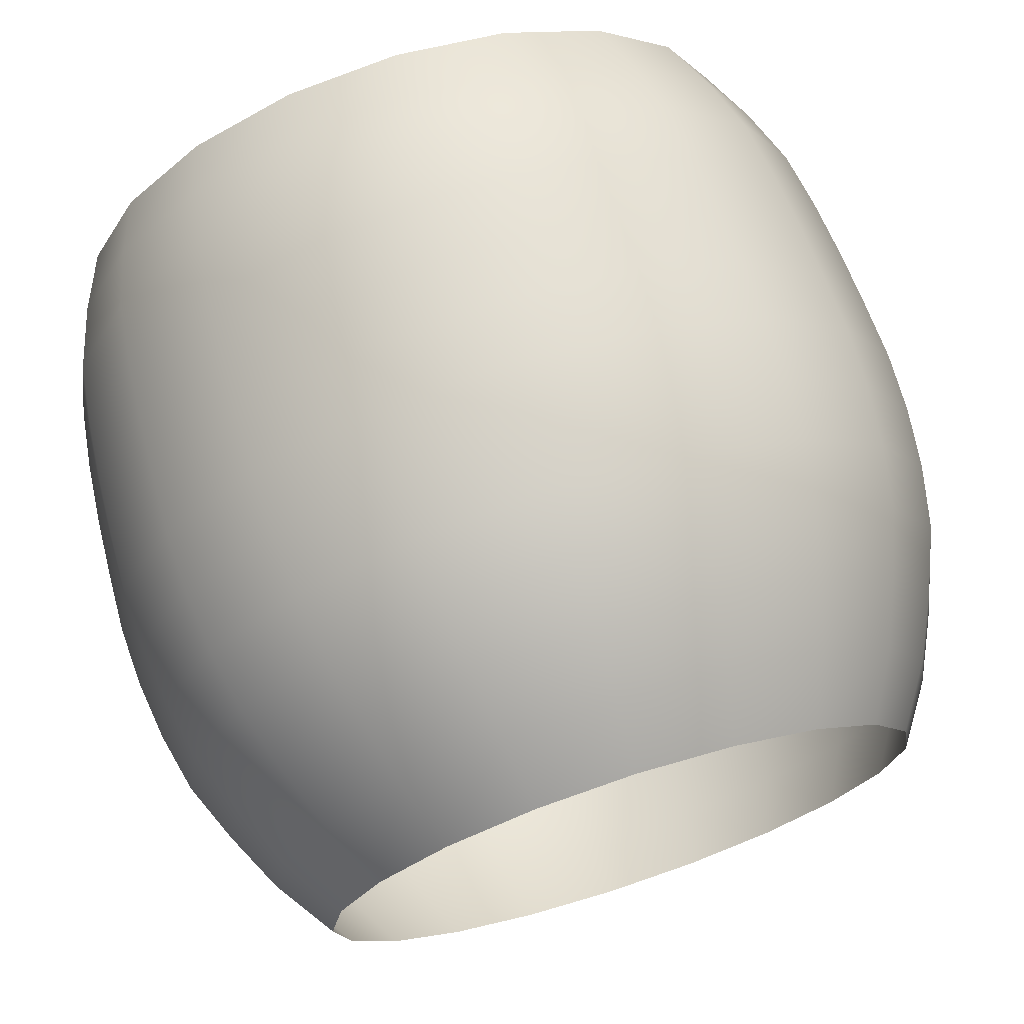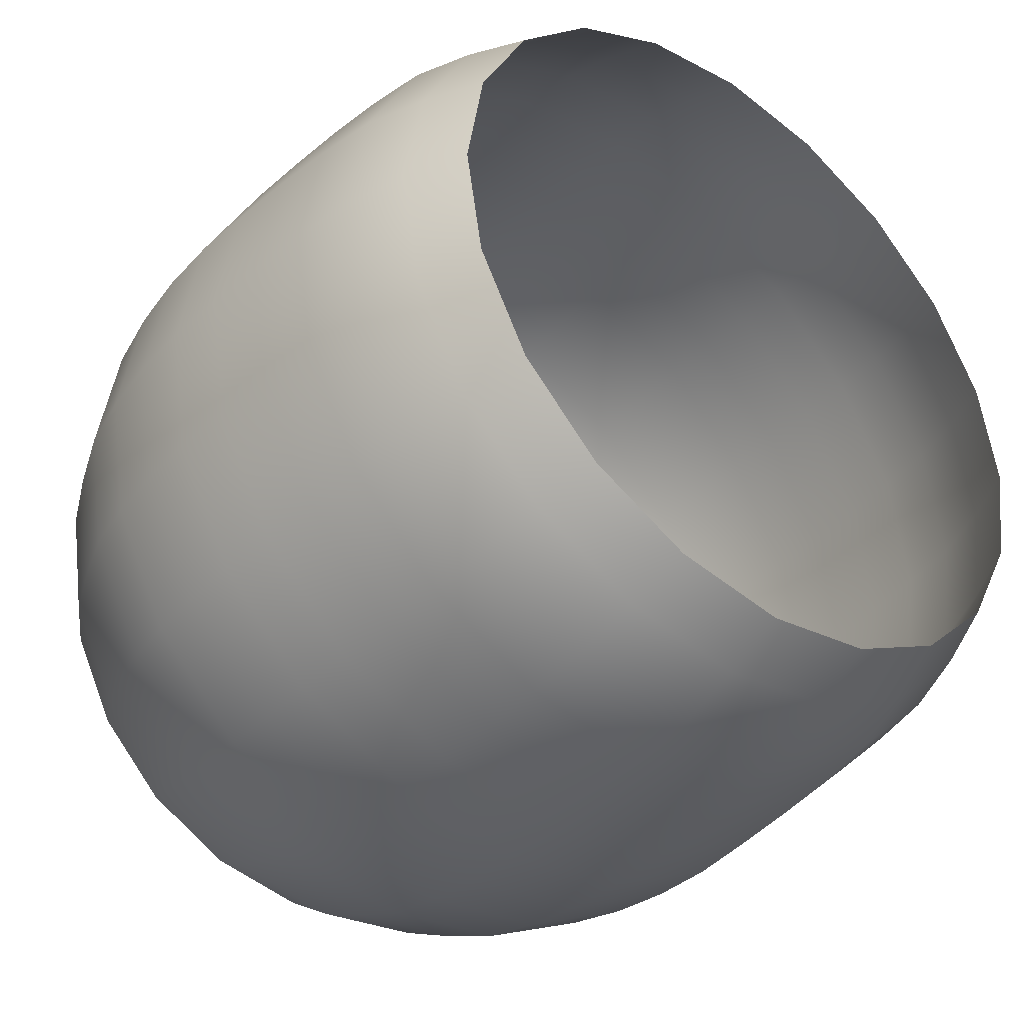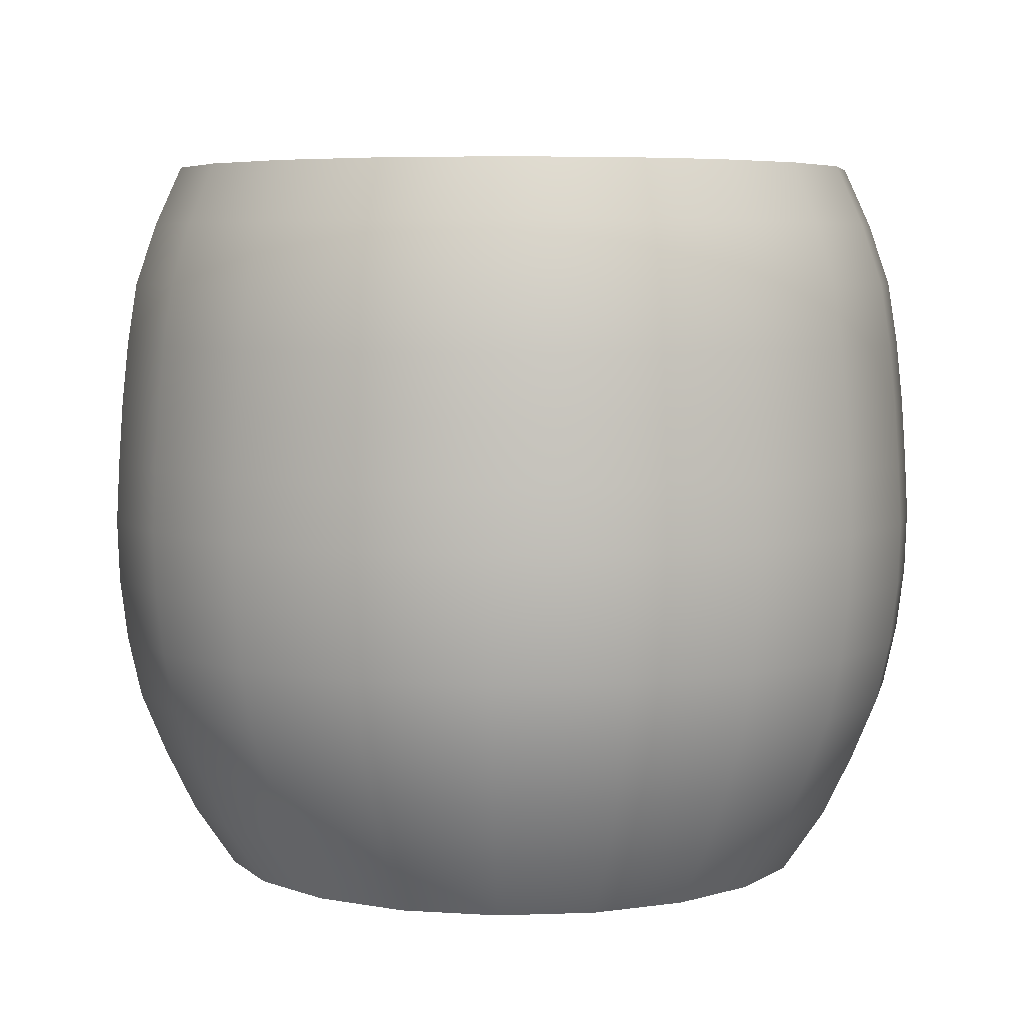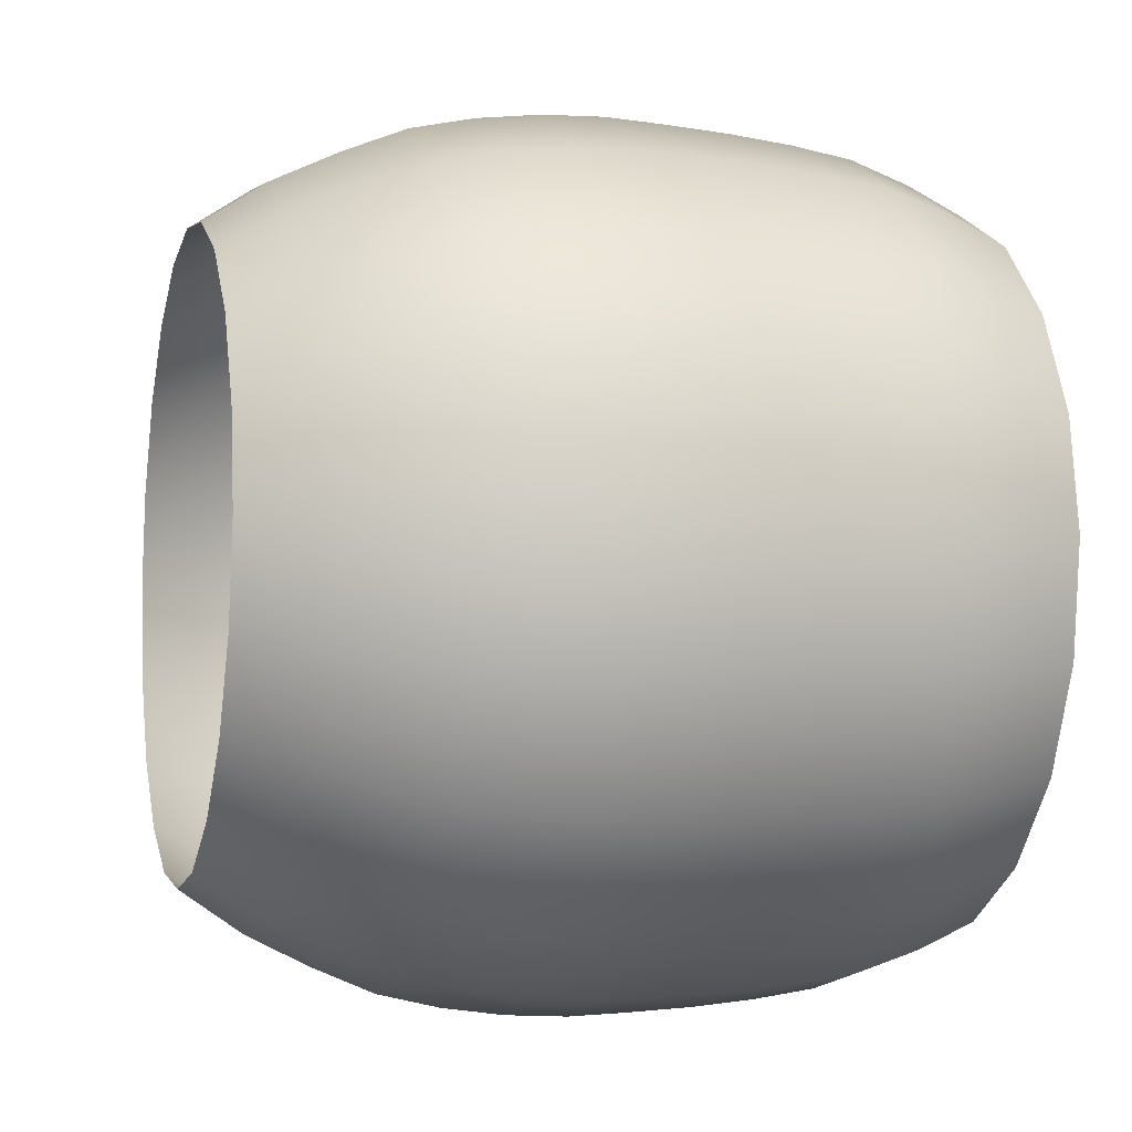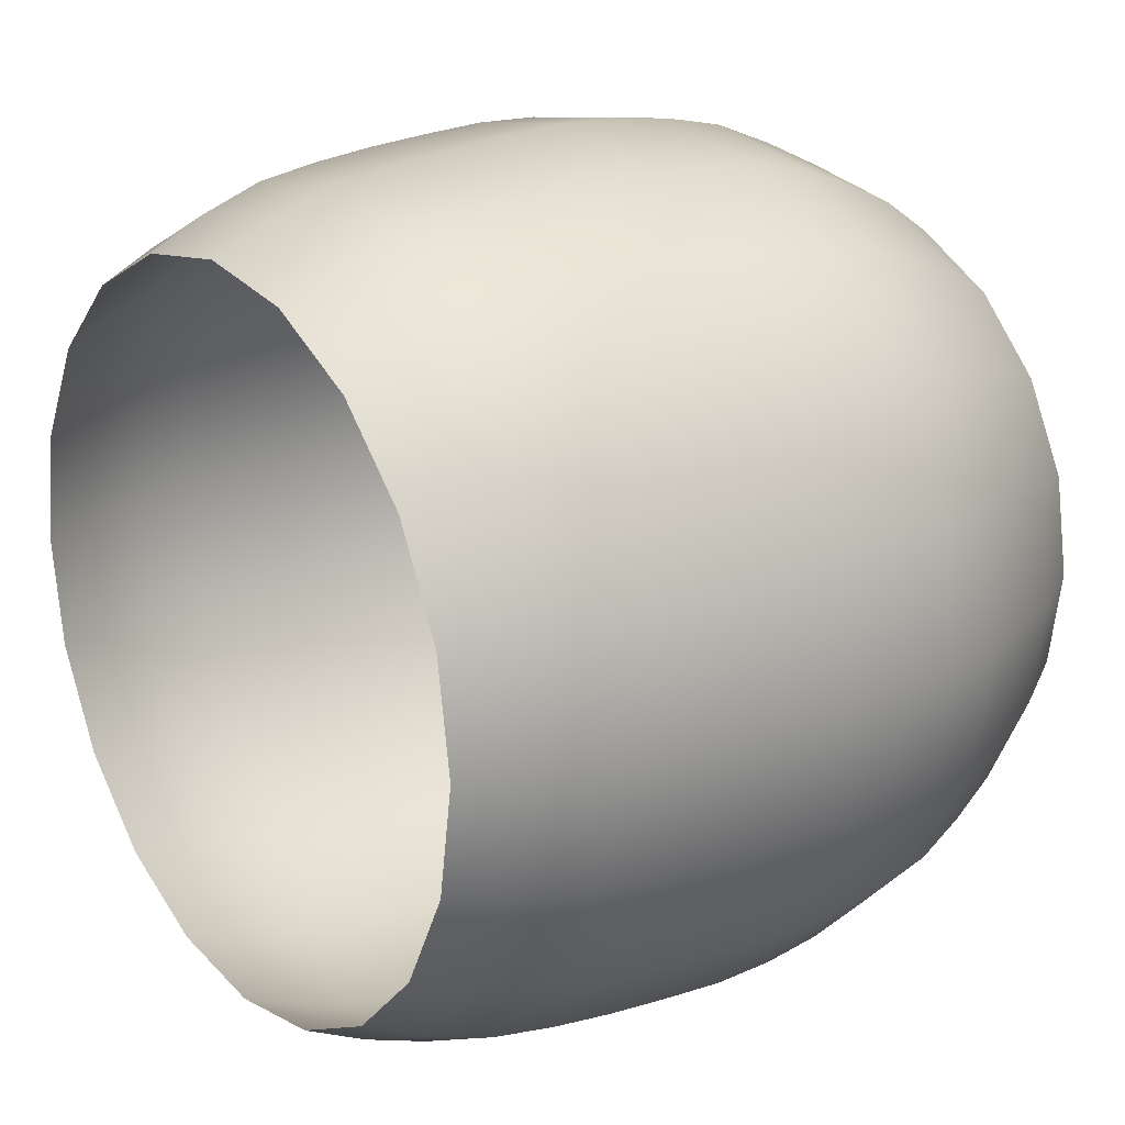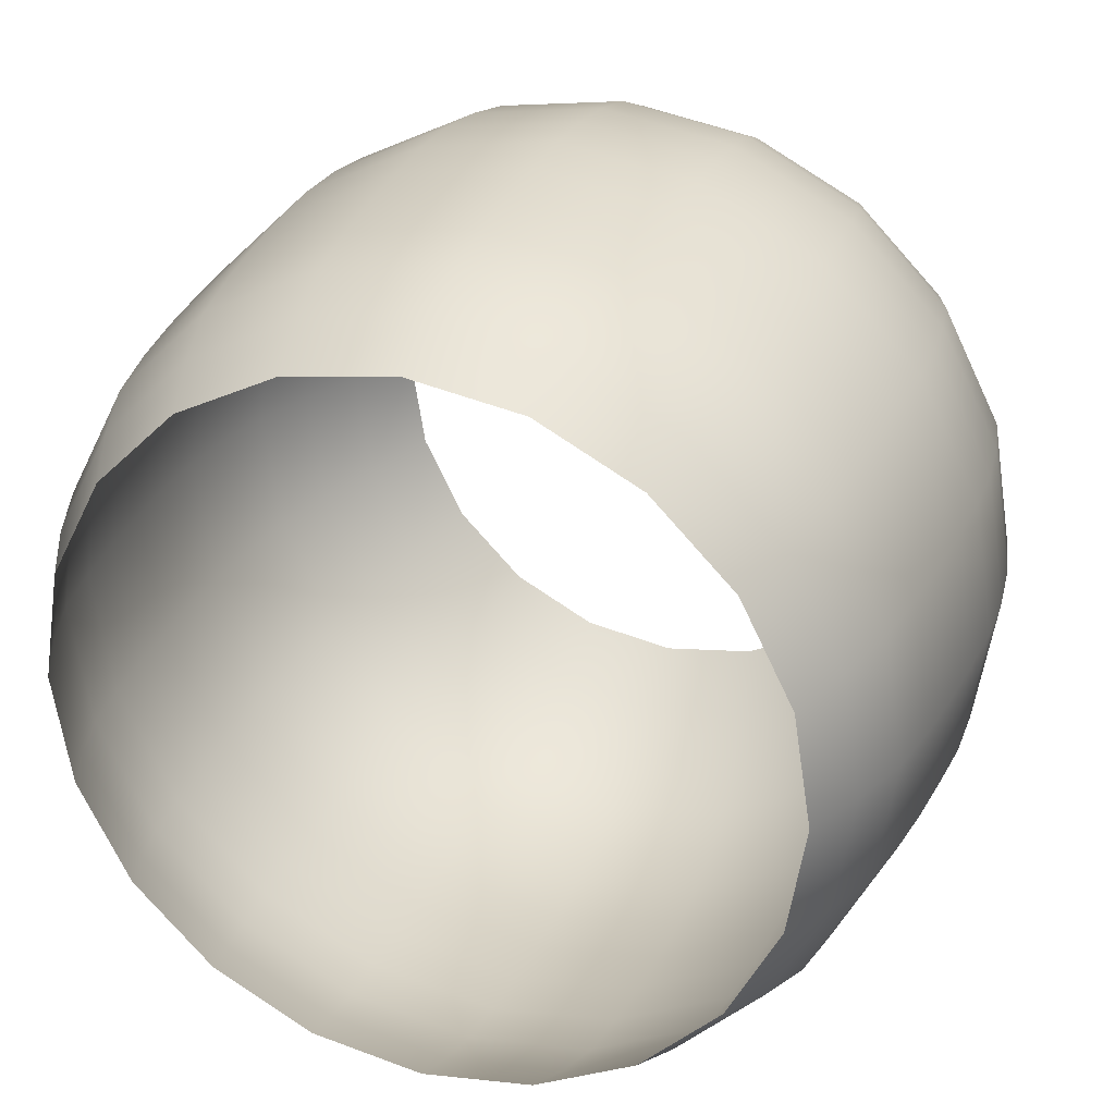
<metadata>
{"format":"obj","ext":"obj","renderer":"f3d","projection":"perspective","resolution":1024,"background":"white","views":[{"elev":71.8,"azim":-17.8,"up":"+Z"},{"elev":-39.5,"azim":140.5,"up":"+Z"},{"elev":5.5,"azim":128.7,"up":"+Y"},{"elev":-6.2,"azim":74.7,"up":"+Z"},{"elev":20.6,"azim":-125.9,"up":"+Z"},{"elev":28.8,"azim":-160.0,"up":"+Z"}]}
</metadata>
<code>
o lantern_obj.001
v 12.91 20.21 -3.937
v 11.1 20.21 -7.489
v 12.49 22.76 -8.499
v 14.55 22.76 -4.468
v 8.283 20.21 -10.31
v 9.293 22.76 -11.7
v 4.731 20.21 -12.12
v 5.262 22.76 -13.75
v 0.7942 20.21 -12.74
v 0.7942 22.76 -14.46
v -3.143 20.21 -12.12
v -3.674 22.76 -13.75
v -6.695 20.21 -10.31
v -7.705 22.76 -11.7
v -9.513 20.21 -7.489
v -10.9 22.76 -8.499
v -11.32 20.21 -3.937
v -12.96 22.76 -4.468
v -11.95 20.21 3e-06
v -13.66 22.76 5e-06
v -11.32 20.21 3.937
v -12.96 22.76 4.468
v -9.513 20.21 7.489
v -10.9 22.76 8.499
v -6.695 20.21 10.31
v -7.705 22.76 11.7
v -3.143 20.21 12.12
v -3.674 22.76 13.75
v 0.7942 20.21 12.74
v 0.7942 22.76 14.46
v 4.731 20.21 12.12
v 5.262 22.76 13.75
v 8.283 20.21 10.31
v 9.293 22.76 11.7
v 11.1 20.21 7.489
v 12.49 22.76 8.499
v 12.91 20.21 3.937
v 14.55 22.76 4.468
v 13.53 20.21 3e-06
v 15.25 22.76 5e-06
v 13.49 25.31 -9.224
v 15.72 25.31 -4.849
v 10.02 25.31 -12.7
v 5.644 25.31 -14.92
v 0.7942 25.31 -15.69
v -4.055 25.31 -14.92
v -8.43 25.31 -12.7
v -11.9 25.31 -9.224
v -14.13 25.31 -4.849
v -14.9 25.31 5e-06
v -14.13 25.31 4.849
v -11.9 25.31 9.224
v -8.43 25.31 12.7
v -4.055 25.31 14.92
v 0.7942 25.31 15.69
v 5.644 25.31 14.92
v 10.02 25.31 12.7
v 13.49 25.31 9.224
v 15.72 25.31 4.849
v 16.49 25.31 5e-06
v 14.34 27.86 -9.841
v 16.72 27.86 -5.174
v 10.63 27.86 -13.54
v 5.968 27.86 -15.92
v 0.7942 27.86 -16.74
v -4.379 27.86 -15.92
v -9.047 27.86 -13.54
v -12.75 27.86 -9.841
v -15.13 27.86 -5.174
v -15.95 27.86 6e-06
v -15.13 27.86 5.174
v -12.75 27.86 9.841
v -9.047 27.86 13.54
v -4.379 27.86 15.92
v 0.7942 27.86 16.74
v 5.968 27.86 15.92
v 10.63 27.86 13.54
v 14.34 27.86 9.841
v 16.72 27.86 5.174
v 17.54 27.86 6e-06
v 14.79 30.41 -10.17
v 17.25 30.41 -5.346
v 10.96 30.41 -14
v 6.14 30.41 -16.45
v 0.7942 30.41 -17.3
v -4.552 30.41 -16.45
v -9.375 30.41 -14
v -13.2 30.41 -10.17
v -15.66 30.41 -5.346
v -16.51 30.41 6e-06
v -15.66 30.41 5.346
v -13.2 30.41 10.17
v -9.375 30.41 14
v -4.552 30.41 16.45
v 0.7942 30.41 17.3
v 6.14 30.41 16.45
v 10.96 30.41 14
v 14.79 30.41 10.17
v 17.25 30.41 5.346
v 18.09 30.41 6e-06
v 15.04 32.96 -10.35
v 17.54 32.96 -5.442
v 11.15 32.96 -14.25
v 6.237 32.96 -16.75
v 0.7942 32.96 -17.61
v -4.648 32.96 -16.75
v -9.558 32.96 -14.25
v -13.45 32.96 -10.35
v -15.96 32.96 -5.442
v -16.82 32.96 6e-06
v -15.96 32.96 5.442
v -13.45 32.96 10.35
v -9.558 32.96 14.25
v -4.648 32.96 16.75
v 0.7942 32.96 17.61
v 6.237 32.96 16.75
v 11.15 32.96 14.25
v 15.04 32.96 10.35
v 17.54 32.96 5.442
v 18.41 32.96 6e-06
v 15.11 35.51 -10.4
v 17.63 35.51 -5.47
v 11.2 35.51 -14.32
v 6.264 35.51 -16.83
v 0.7942 35.51 -17.7
v -4.676 35.51 -16.83
v -9.61 35.51 -14.32
v -13.53 35.51 -10.4
v -16.04 35.51 -5.47
v -16.91 35.51 7e-06
v -16.04 35.51 5.47
v -13.53 35.51 10.4
v -9.61 35.51 14.32
v -4.676 35.51 16.83
v 0.7942 35.51 17.7
v 6.264 35.51 16.83
v 11.2 35.51 14.32
v 15.11 35.51 10.4
v 17.63 35.51 5.47
v 18.5 35.51 7e-06
v 15.01 38.06 -10.33
v 17.5 38.06 -5.429
v 11.12 38.06 -14.21
v 6.223 38.06 -16.71
v 0.7942 38.06 -17.57
v -4.634 38.06 -16.71
v -9.532 38.06 -14.21
v -13.42 38.06 -10.33
v -15.91 38.06 -5.429
v -16.77 38.06 7e-06
v -15.91 38.06 5.429
v -13.42 38.06 10.33
v -9.532 38.06 14.21
v -4.634 38.06 16.71
v 0.7942 38.06 17.57
v 6.223 38.06 16.71
v 11.12 38.06 14.21
v 15.01 38.06 10.33
v 17.5 38.06 5.429
v 18.36 38.06 7e-06
v 14.86 40.61 -10.22
v 17.33 40.61 -5.374
v 11.02 40.61 -14.07
v 6.168 40.61 -16.54
v 0.7942 40.61 -17.39
v -4.579 40.61 -16.54
v -9.427 40.61 -14.07
v -13.27 40.61 -10.22
v -15.74 40.61 -5.374
v -16.6 40.61 8e-06
v -15.74 40.61 5.374
v -13.27 40.61 10.22
v -9.427 40.61 14.07
v -4.579 40.61 16.54
v 0.7942 40.61 17.39
v 6.168 40.61 16.54
v 11.02 40.61 14.07
v 14.86 40.61 10.22
v 17.33 40.61 5.374
v 18.18 40.61 8e-06
v 14.65 43.16 -10.06
v 17.08 43.16 -5.291
v 10.86 43.16 -13.85
v 6.085 43.16 -16.28
v 0.7942 43.16 -17.12
v -4.497 43.16 -16.28
v -9.27 43.16 -13.85
v -13.06 43.16 -10.06
v -15.49 43.16 -5.291
v -16.33 43.16 8e-06
v -15.49 43.16 5.291
v -13.06 43.16 10.06
v -9.27 43.16 13.85
v -4.497 43.16 16.28
v 0.7942 43.16 17.12
v 6.085 43.16 16.28
v 10.86 43.16 13.85
v 14.65 43.16 10.06
v 17.08 43.16 5.291
v 17.92 43.16 8e-06
v 14.32 45.71 -9.829
v 16.7 45.71 -5.167
v 10.62 45.71 -13.53
v 5.961 45.71 -15.9
v 0.7942 45.71 -16.72
v -4.373 45.71 -15.9
v -9.034 45.71 -13.53
v -12.73 45.71 -9.829
v -15.11 45.71 -5.167
v -15.93 45.71 8e-06
v -15.11 45.71 5.167
v -12.73 45.71 9.829
v -9.034 45.71 13.53
v -4.373 45.71 15.9
v 0.7942 45.71 16.72
v 5.961 45.71 15.9
v 10.62 45.71 13.53
v 14.32 45.71 9.829
v 16.7 45.71 5.167
v 17.52 45.71 8e-06
v 13.62 48.26 -9.32
v 15.87 48.26 -4.9
v 10.11 48.26 -12.83
v 5.694 48.26 -15.08
v 0.7942 48.26 -15.86
v -4.105 48.26 -15.08
v -8.525 48.26 -12.83
v -12.03 48.26 -9.32
v -14.29 48.26 -4.9
v -15.06 48.26 9e-06
v -14.29 48.26 4.9
v -12.03 48.26 9.32
v -8.525 48.26 12.83
v -4.105 48.26 15.08
v 0.7942 48.26 15.86
v 5.694 48.26 15.08
v 10.11 48.26 12.83
v 13.62 48.26 9.32
v 15.87 48.26 4.9
v 16.65 48.26 9e-06
v 12.72 50.69 -8.665
v 14.81 50.69 -4.556
v 9.459 50.69 -11.93
v 5.35 50.69 -14.02
v 0.7942 50.69 -14.74
v -3.761 50.69 -14.02
v -7.871 50.69 -11.93
v -11.13 50.69 -8.665
v -13.23 50.69 -4.556
v -13.95 50.69 9e-06
v -13.23 50.69 4.556
v -11.13 50.69 8.665
v -7.871 50.69 11.93
v -3.761 50.69 14.02
v 0.7942 50.69 14.74
v 5.35 50.69 14.02
v 9.459 50.69 11.93
v 12.72 50.69 8.665
v 14.81 50.69 4.556
v 15.54 50.69 9e-06
f 1 2 3 4
f 2 5 6 3
f 5 7 8 6
f 7 9 10 8
f 9 11 12 10
f 11 13 14 12
f 13 15 16 14
f 15 17 18 16
f 17 19 20 18
f 19 21 22 20
f 21 23 24 22
f 23 25 26 24
f 25 27 28 26
f 27 29 30 28
f 29 31 32 30
f 31 33 34 32
f 33 35 36 34
f 35 37 38 36
f 37 39 40 38
f 39 1 4 40
f 4 3 41 42
f 3 6 43 41
f 6 8 44 43
f 8 10 45 44
f 10 12 46 45
f 12 14 47 46
f 14 16 48 47
f 16 18 49 48
f 18 20 50 49
f 20 22 51 50
f 22 24 52 51
f 24 26 53 52
f 26 28 54 53
f 28 30 55 54
f 30 32 56 55
f 32 34 57 56
f 34 36 58 57
f 36 38 59 58
f 38 40 60 59
f 40 4 42 60
f 42 41 61 62
f 41 43 63 61
f 43 44 64 63
f 44 45 65 64
f 45 46 66 65
f 46 47 67 66
f 47 48 68 67
f 48 49 69 68
f 49 50 70 69
f 50 51 71 70
f 51 52 72 71
f 52 53 73 72
f 53 54 74 73
f 54 55 75 74
f 55 56 76 75
f 56 57 77 76
f 57 58 78 77
f 58 59 79 78
f 59 60 80 79
f 60 42 62 80
f 62 61 81 82
f 61 63 83 81
f 63 64 84 83
f 64 65 85 84
f 65 66 86 85
f 66 67 87 86
f 67 68 88 87
f 68 69 89 88
f 69 70 90 89
f 70 71 91 90
f 71 72 92 91
f 72 73 93 92
f 73 74 94 93
f 74 75 95 94
f 75 76 96 95
f 76 77 97 96
f 77 78 98 97
f 78 79 99 98
f 79 80 100 99
f 80 62 82 100
f 82 81 101 102
f 81 83 103 101
f 83 84 104 103
f 84 85 105 104
f 85 86 106 105
f 86 87 107 106
f 87 88 108 107
f 88 89 109 108
f 89 90 110 109
f 90 91 111 110
f 91 92 112 111
f 92 93 113 112
f 93 94 114 113
f 94 95 115 114
f 95 96 116 115
f 96 97 117 116
f 97 98 118 117
f 98 99 119 118
f 99 100 120 119
f 100 82 102 120
f 102 101 121 122
f 101 103 123 121
f 103 104 124 123
f 104 105 125 124
f 105 106 126 125
f 106 107 127 126
f 107 108 128 127
f 108 109 129 128
f 109 110 130 129
f 110 111 131 130
f 111 112 132 131
f 112 113 133 132
f 113 114 134 133
f 114 115 135 134
f 115 116 136 135
f 116 117 137 136
f 117 118 138 137
f 118 119 139 138
f 119 120 140 139
f 120 102 122 140
f 122 121 141 142
f 121 123 143 141
f 123 124 144 143
f 124 125 145 144
f 125 126 146 145
f 126 127 147 146
f 127 128 148 147
f 128 129 149 148
f 129 130 150 149
f 130 131 151 150
f 131 132 152 151
f 132 133 153 152
f 133 134 154 153
f 134 135 155 154
f 135 136 156 155
f 136 137 157 156
f 137 138 158 157
f 138 139 159 158
f 139 140 160 159
f 140 122 142 160
f 142 141 161 162
f 141 143 163 161
f 143 144 164 163
f 144 145 165 164
f 145 146 166 165
f 146 147 167 166
f 147 148 168 167
f 148 149 169 168
f 149 150 170 169
f 150 151 171 170
f 151 152 172 171
f 152 153 173 172
f 153 154 174 173
f 154 155 175 174
f 155 156 176 175
f 156 157 177 176
f 157 158 178 177
f 158 159 179 178
f 159 160 180 179
f 160 142 162 180
f 162 161 181 182
f 161 163 183 181
f 163 164 184 183
f 164 165 185 184
f 165 166 186 185
f 166 167 187 186
f 167 168 188 187
f 168 169 189 188
f 169 170 190 189
f 170 171 191 190
f 171 172 192 191
f 172 173 193 192
f 173 174 194 193
f 174 175 195 194
f 175 176 196 195
f 176 177 197 196
f 177 178 198 197
f 178 179 199 198
f 179 180 200 199
f 180 162 182 200
f 182 181 201 202
f 181 183 203 201
f 183 184 204 203
f 184 185 205 204
f 185 186 206 205
f 186 187 207 206
f 187 188 208 207
f 188 189 209 208
f 189 190 210 209
f 190 191 211 210
f 191 192 212 211
f 192 193 213 212
f 193 194 214 213
f 194 195 215 214
f 195 196 216 215
f 196 197 217 216
f 197 198 218 217
f 198 199 219 218
f 199 200 220 219
f 200 182 202 220
f 202 201 221 222
f 201 203 223 221
f 203 204 224 223
f 204 205 225 224
f 205 206 226 225
f 206 207 227 226
f 207 208 228 227
f 208 209 229 228
f 209 210 230 229
f 210 211 231 230
f 211 212 232 231
f 212 213 233 232
f 213 214 234 233
f 214 215 235 234
f 215 216 236 235
f 216 217 237 236
f 217 218 238 237
f 218 219 239 238
f 219 220 240 239
f 220 202 222 240
f 222 221 241 242
f 221 223 243 241
f 223 224 244 243
f 224 225 245 244
f 225 226 246 245
f 226 227 247 246
f 227 228 248 247
f 228 229 249 248
f 229 230 250 249
f 230 231 251 250
f 231 232 252 251
f 232 233 253 252
f 233 234 254 253
f 234 235 255 254
f 235 236 256 255
f 236 237 257 256
f 237 238 258 257
f 238 239 259 258
f 239 240 260 259
f 240 222 242 260

</code>
